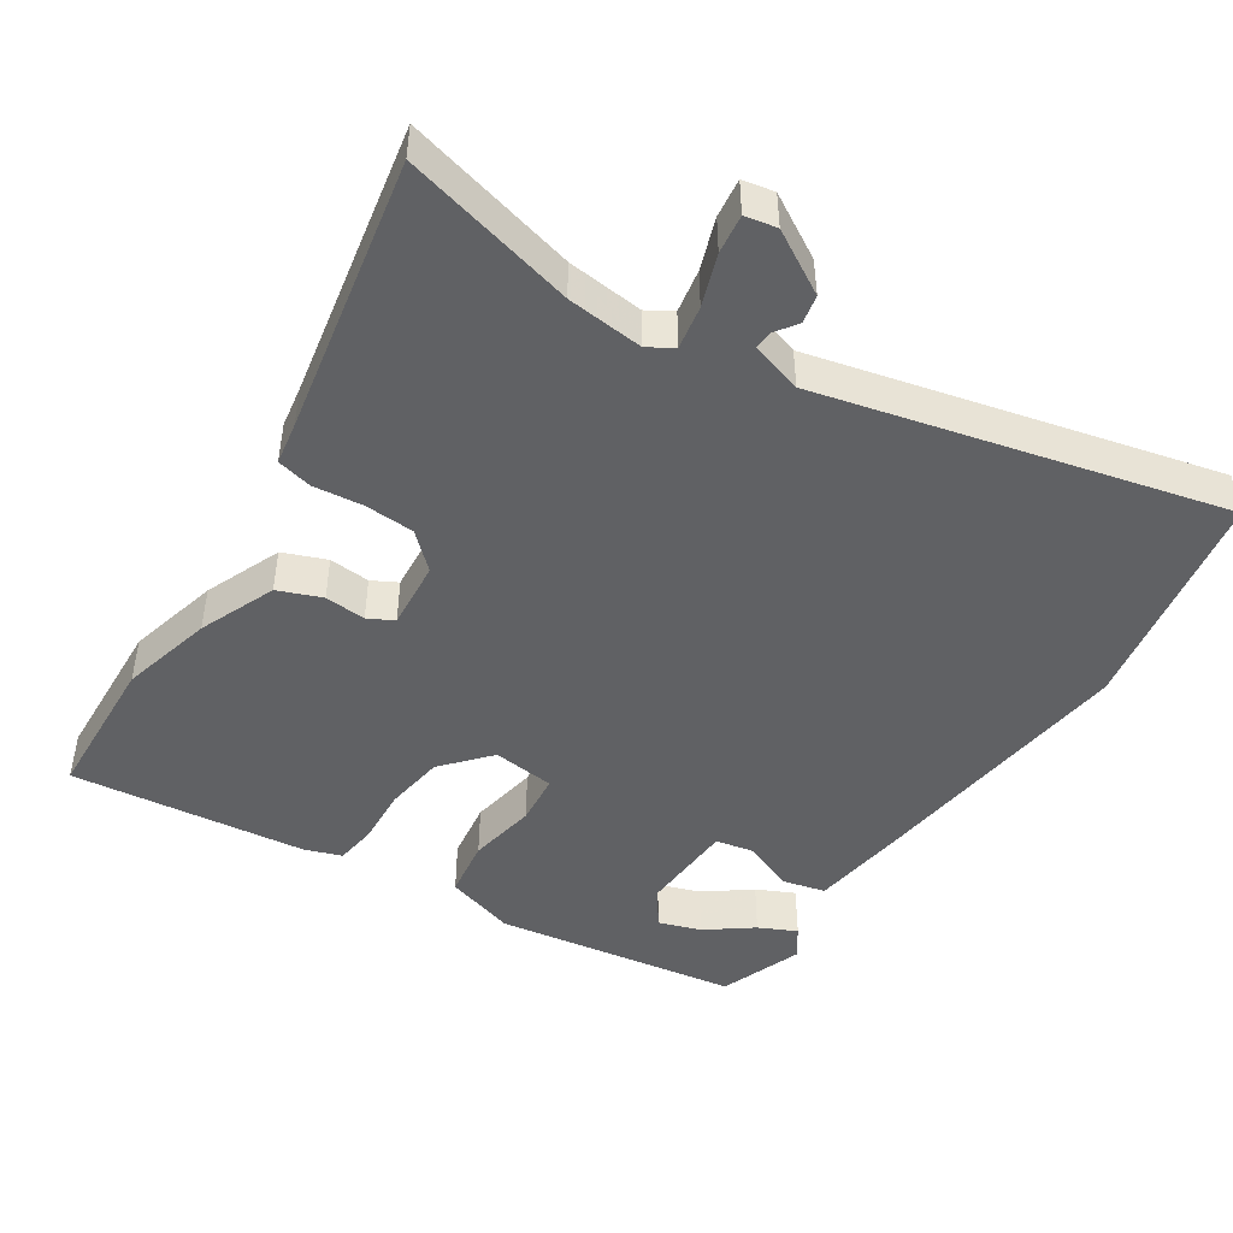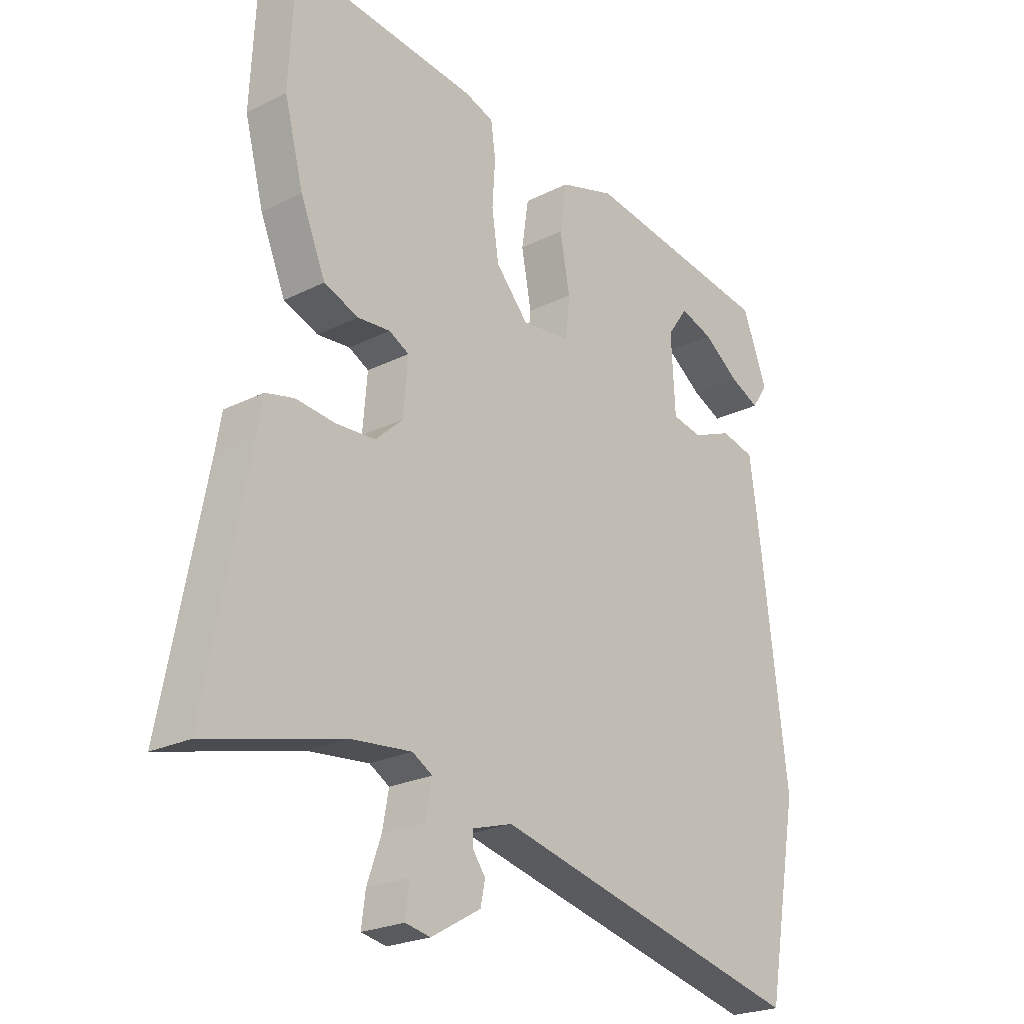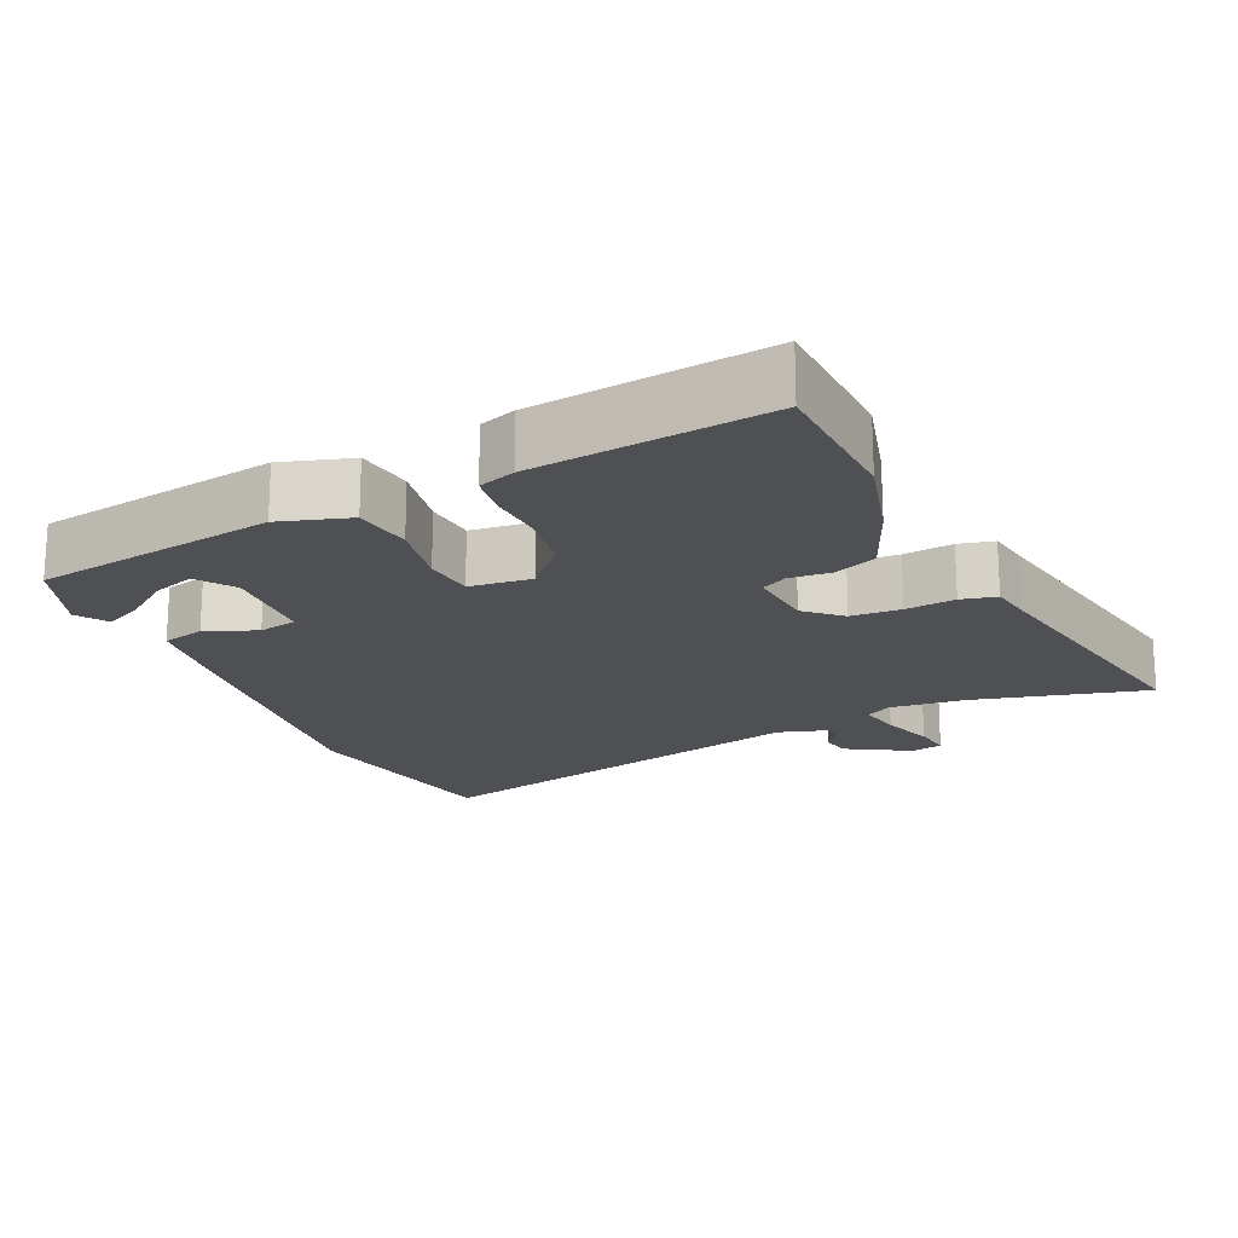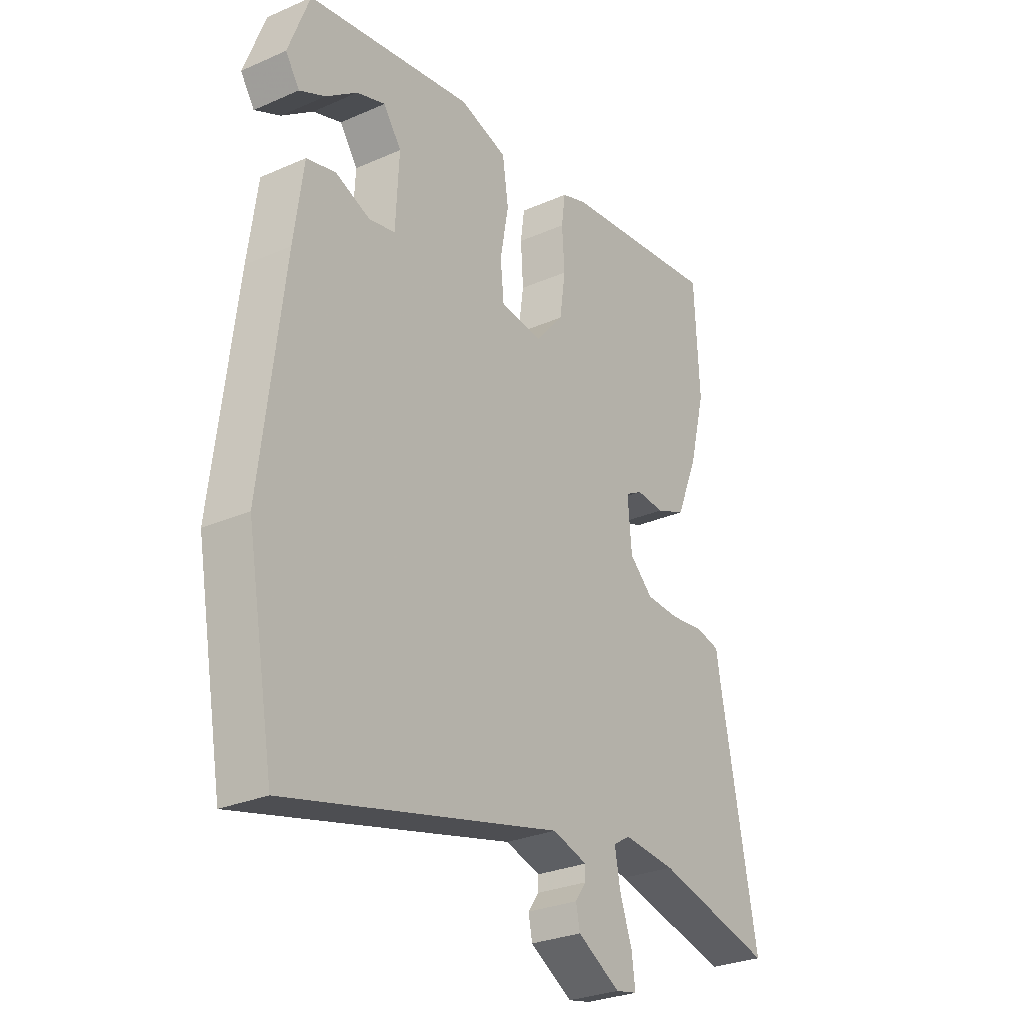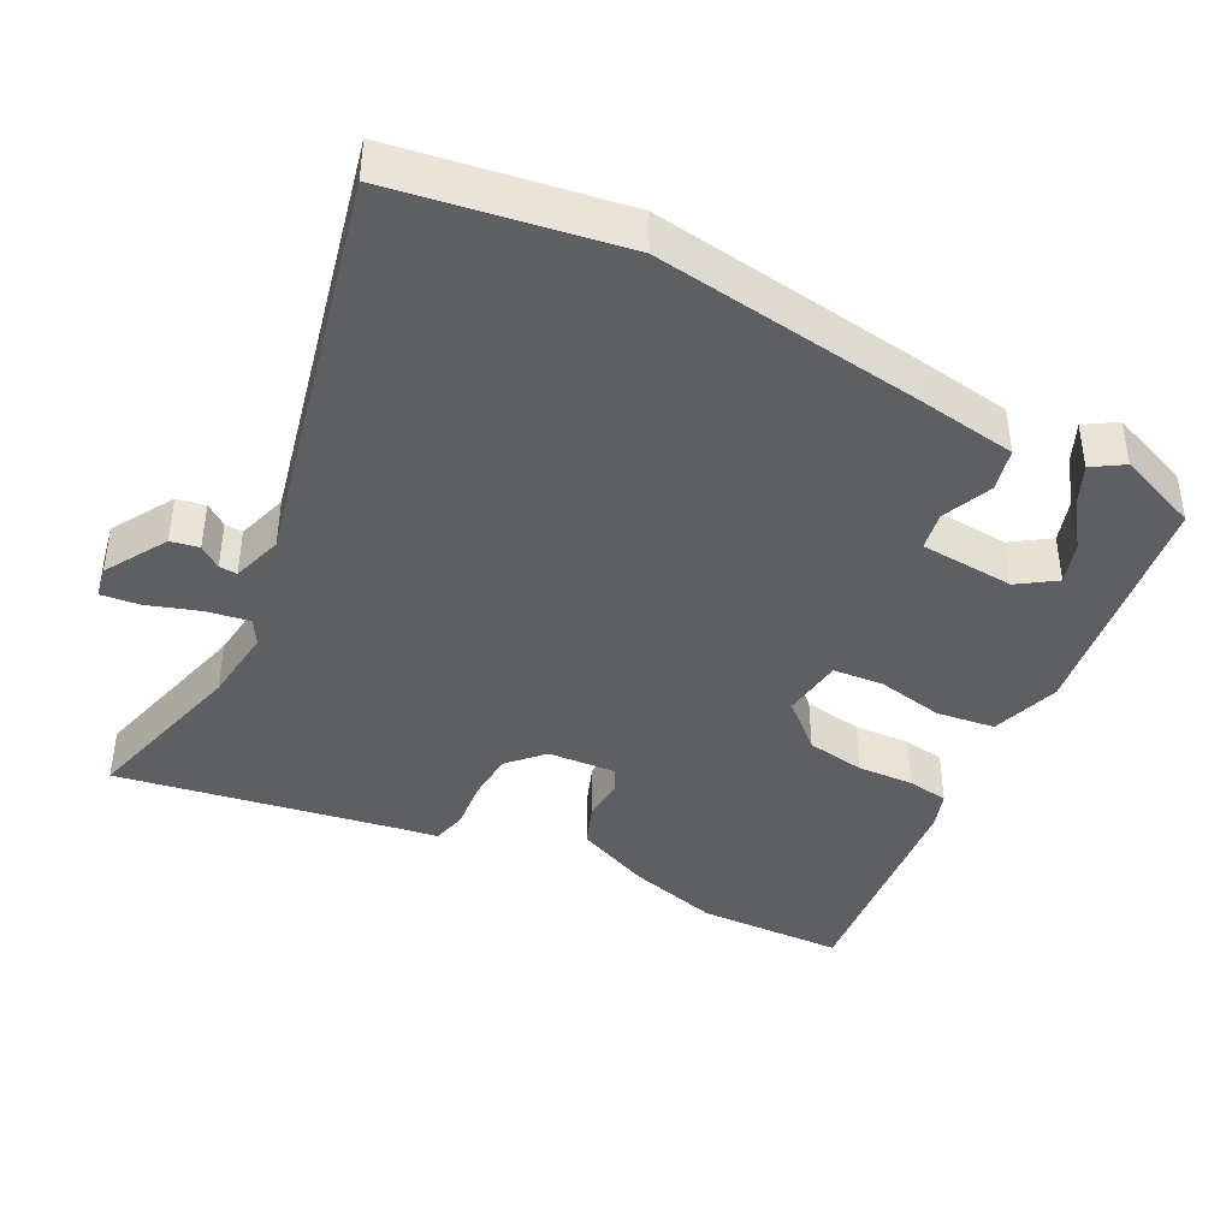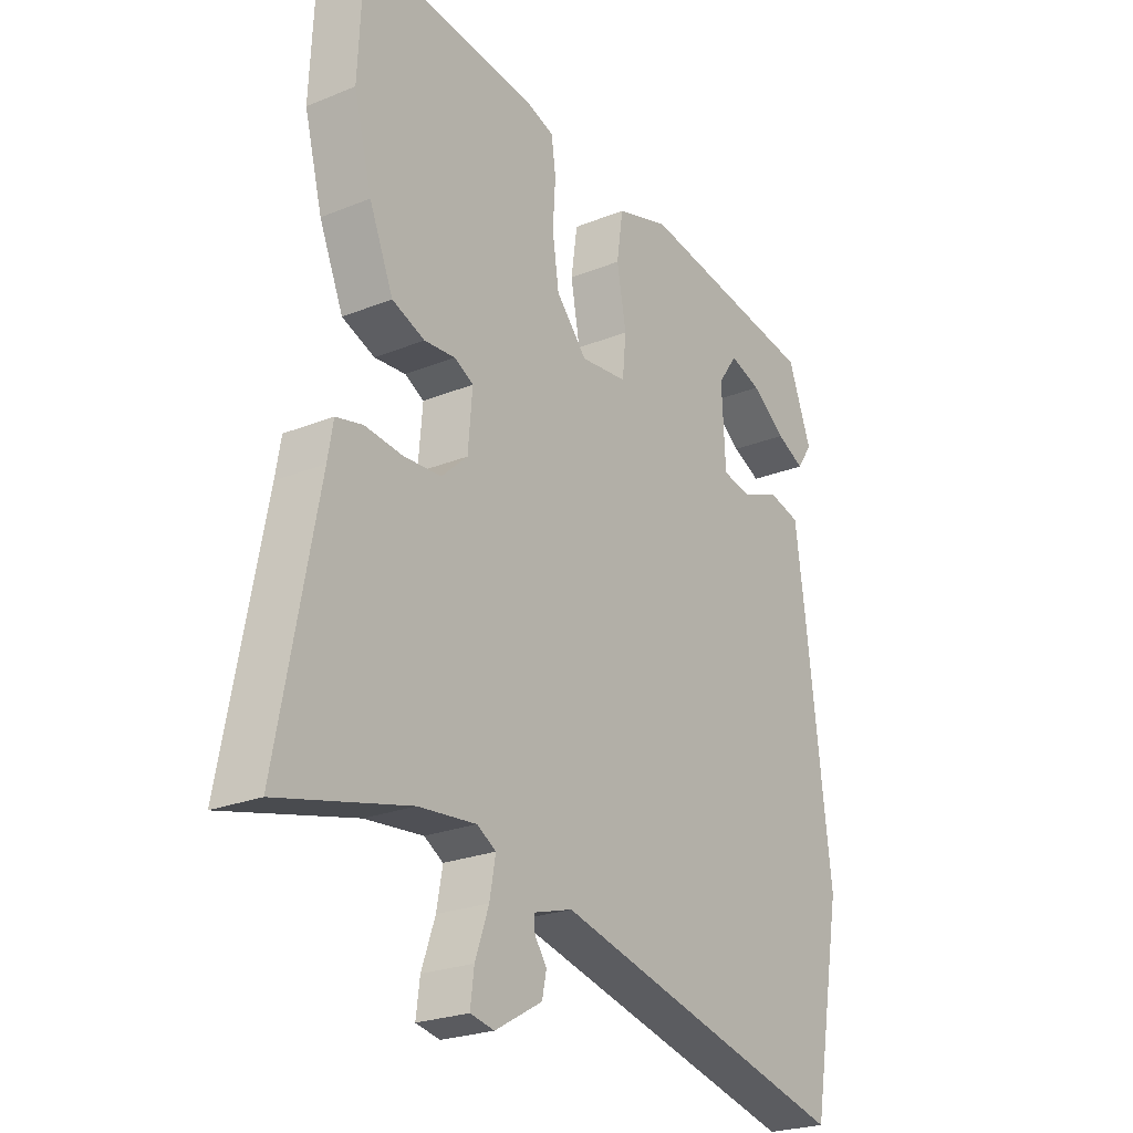
<metadata>
{"format":"obj","ext":"obj","renderer":"f3d","projection":"perspective","resolution":1024,"background":"white","views":[{"elev":-47.0,"azim":146.7,"up":"+Y"},{"elev":-23.2,"azim":130.5,"up":"+Z"},{"elev":-18.9,"azim":24.2,"up":"+Y"},{"elev":-28.4,"azim":-56.6,"up":"+Z"},{"elev":-41.1,"azim":-118.3,"up":"+Y"},{"elev":-24.0,"azim":124.0,"up":"+Z"}]}
</metadata>
<code>
v -0.474 0.07 -0.644
v -0.53 0.07 -0.333
v -0.485 0.07 0.04
v -0.466 0.07 0.179
v -0.407 0.07 0.194
v -0.337 0.07 0.166
v -0.284 0.07 0.177
v -0.277 0.07 0.309
v -0.313 0.07 0.36
v -0.371 0.07 0.34
v -0.434 0.07 0.293
v -0.486 0.07 0.268
v -0.514 0.07 0.31
v -0.471 0.07 0.424
v -0.135 0.07 0.479
v -0.038 0.07 0.45
v -0.026 0.07 0.369
v -0.043 0.07 0.275
v -0.036 0.07 0.205
v 0.05 0.07 0.196
v 0.107 0.07 0.261
v 0.119 0.07 0.343
v 0.114 0.07 0.421
v 0.122 0.07 0.479
v 0.173 0.07 0.497
v 0.498 0.07 0.537
v 0.508 0.07 0.333
v 0.475 0.07 0.205
v 0.431 0.07 0.099
v 0.371 0.07 0.075
v 0.314 0.07 0.079
v 0.279 0.07 0.06
v 0.287 0.07 -0.034
v 0.335 0.07 -0.078
v 0.404 0.07 -0.081
v 0.473 0.07 -0.073
v 0.522 0.07 -0.084
v 0.532 0.07 -0.143
v 0.605 0.07 -0.526
v 0.365 0.07 -0.467
v 0.259 0.07 -0.457
v 0.224 0.07 -0.478
v 0.235 0.07 -0.538
v 0.26 0.07 -0.609
v 0.267 0.07 -0.663
v 0.223 0.07 -0.672
v 0.136 0.07 -0.622
v 0.128 0.07 -0.583
v 0.15 0.07 -0.552
v 0.151 0.07 -0.527
v 0.08 0.07 -0.506
v -0.474 0 -0.644
v -0.53 0 -0.333
v -0.485 0 0.04
v -0.466 0 0.179
v -0.407 0 0.194
v -0.337 0 0.166
v -0.284 0 0.177
v -0.277 0 0.309
v -0.313 0 0.36
v -0.371 0 0.34
v -0.434 0 0.293
v -0.486 0 0.268
v -0.514 0 0.31
v -0.471 0 0.424
v -0.135 0 0.479
v -0.038 0 0.45
v -0.026 0 0.369
v -0.043 0 0.275
v -0.036 0 0.205
v 0.05 0 0.196
v 0.107 0 0.261
v 0.119 0 0.343
v 0.114 0 0.421
v 0.122 0 0.479
v 0.173 0 0.497
v 0.498 0 0.537
v 0.508 0 0.333
v 0.475 0 0.205
v 0.431 0 0.099
v 0.371 0 0.075
v 0.314 0 0.079
v 0.279 0 0.06
v 0.287 0 -0.034
v 0.335 0 -0.078
v 0.404 0 -0.081
v 0.473 0 -0.073
v 0.522 0 -0.084
v 0.532 0 -0.143
v 0.605 0 -0.526
v 0.365 0 -0.467
v 0.259 0 -0.457
v 0.224 0 -0.478
v 0.235 0 -0.538
v 0.26 0 -0.609
v 0.267 0 -0.663
v 0.223 0 -0.672
v 0.136 0 -0.622
v 0.128 0 -0.583
v 0.15 0 -0.552
v 0.151 0 -0.527
v 0.08 0 -0.506
f 46 47 48 49
f 46 49 50
f 43 44 45 46
f 42 43 46 50
f 38 39 40
f 38 40 41
f 35 36 37 38
f 34 35 38 41
f 33 34 41 42
f 28 29 30 31
f 28 31 32
f 27 28 32
f 26 27 32
f 25 26 32
f 22 23 24 25
f 21 22 25 32
f 20 21 32 33
f 15 16 17 18
f 15 18 19
f 10 11 12 13
f 9 10 13 14
f 3 4 5 6
f 3 6 7
f 51 1 2 3
f 51 3 7
f 50 51 7 8
f 42 50 8
f 19 20 33 42
f 19 42 8
f 15 19 8 9
f 9 14 15
f 100 99 98 97
f 101 100 97
f 97 96 95 94
f 101 97 94 93
f 91 90 89
f 92 91 89
f 89 88 87 86
f 92 89 86 85
f 93 92 85 84
f 82 81 80 79
f 83 82 79
f 83 79 78
f 83 78 77
f 83 77 76
f 76 75 74 73
f 83 76 73 72
f 84 83 72 71
f 69 68 67 66
f 70 69 66
f 64 63 62 61
f 65 64 61 60
f 57 56 55 54
f 58 57 54
f 54 53 52 102
f 58 54 102
f 59 58 102 101
f 59 101 93
f 93 84 71 70
f 59 93 70
f 60 59 70 66
f 66 65 60
f 1 52 53 2
f 2 53 54 3
f 3 54 55 4
f 4 55 56 5
f 5 56 57 6
f 6 57 58 7
f 7 58 59 8
f 8 59 60 9
f 9 60 61 10
f 10 61 62 11
f 11 62 63 12
f 12 63 64 13
f 13 64 65 14
f 14 65 66 15
f 15 66 67 16
f 16 67 68 17
f 17 68 69 18
f 18 69 70 19
f 19 70 71 20
f 20 71 72 21
f 21 72 73 22
f 22 73 74 23
f 23 74 75 24
f 24 75 76 25
f 25 76 77 26
f 26 77 78 27
f 27 78 79 28
f 28 79 80 29
f 29 80 81 30
f 30 81 82 31
f 31 82 83 32
f 32 83 84 33
f 33 84 85 34
f 34 85 86 35
f 35 86 87 36
f 36 87 88 37
f 37 88 89 38
f 38 89 90 39
f 39 90 91 40
f 40 91 92 41
f 41 92 93 42
f 42 93 94 43
f 43 94 95 44
f 44 95 96 45
f 45 96 97 46
f 46 97 98 47
f 47 98 99 48
f 48 99 100 49
f 49 100 101 50
f 50 101 102 51
f 51 102 52 1

</code>
